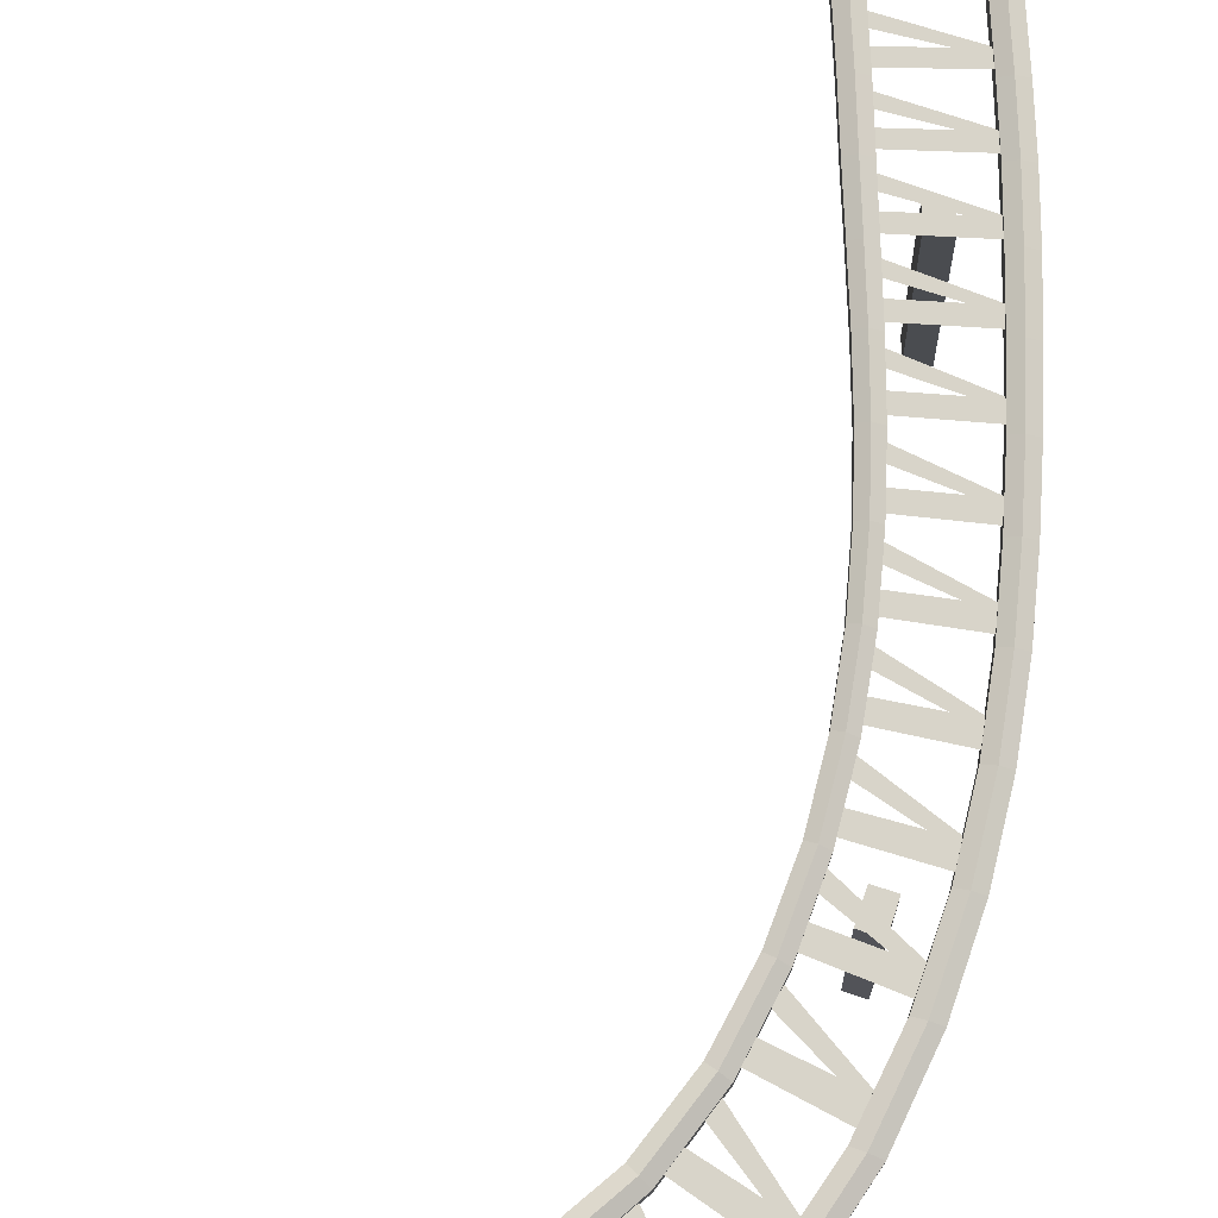
<metadata>
{"format":"obj","ext":"obj","renderer":"f3d","projection":"perspective","resolution":1024,"background":"white","views":[{"elev":75.2,"azim":-1.6,"up":"+Y"}]}
</metadata>
<code>
o Cube.004_Cube.021
v -8.936 0.7205 1.119
v -8.936 1.032 1.119
v -7.048 0.7205 1.303
v -8.936 0.7205 -1.168
v -8.936 1.032 -1.168
v -7.64 0.7205 -0.9529
v -7.209 1.032 0.8955
v -7.566 1.032 -0.5593
v -8.936 0.7205 0.6971
v -8.936 0.7205 -0.7467
v -8.936 1.032 -0.7467
v -8.936 1.032 0.6971
v -7.108 0.6266 1.106
v -8.936 1.126 0.9079
v -8.936 0.6266 0.9079
v -7.629 1.126 -0.7726
v -8.936 0.6266 -0.9575
v -7.585 0.6266 -0.7437
v -8.936 1.126 -0.9575
v -8.541 0.7158 0.9234
v -8.665 0.9809 0.9319
v -8.537 0.9301 0.8124
v -8.417 0.9809 0.915
v -8.661 0.7158 -1.005
v -8.785 0.9809 -0.997
v -8.485 0.8174 0.8237
v -8.537 0.9809 -1.014
v -8.433 0.9301 0.8351
v -7.989 0.8174 -0.8801
v -8.083 0.9301 -0.9243
v -7.744 0.9301 -0.8395
v -7.094 1.032 1.291
v -5.144 0.7205 0.9529
v -5.161 1.032 0.9555
v -7.666 1.032 -0.9718
v -6.273 0.7205 -1.099
v -6.097 0.7205 -0.7212
v -5.353 0.7205 0.6143
v -7.184 0.7205 0.9023
v -7.536 0.7205 -0.5409
v -5.247 0.6266 0.7831
v -7.166 1.126 1.09
v -5.267 1.126 0.7879
v -6.187 0.6266 -0.9204
v -6.644 0.7158 1.11
v -6.933 0.9809 1.116
v -6.687 0.9301 1.004
v -6.422 0.9809 1.081
v -7.26 0.7158 -0.783
v -7.471 0.9809 -0.7981
v -6.572 0.8174 1.009
v -7.094 0.9809 -0.801
v -6.471 0.9301 1.012
v -6.57 0.8174 -0.8983
v -6.655 0.9301 -0.8988
v -6.319 0.9301 -0.9433
v -6.283 1.032 -1.101
v -5.013 0.7205 -1.667
v -5.018 1.032 -1.665
v -4.773 0.7205 -1.316
v -3.738 0.7205 -0.2
v -3.742 1.032 -0.1959
v -6.109 1.032 -0.7247
v -5.363 1.032 0.6168
v -3.607 0.6266 -0.062
v -6.205 1.126 -0.9228
v -4.803 0.7158 0.6397
v -5.042 0.9809 0.7362
v -4.852 0.9301 0.5501
v -4.59 0.9809 0.5431
v -5.871 0.7158 -1.061
v -6.056 0.9809 -1
v -4.75 0.8174 0.5201
v -5.708 0.9809 -1.127
v -4.654 0.9301 0.4915
v -5.242 0.8174 -1.376
v -5.319 0.9301 -1.355
v -5.014 0.9301 -1.486
v -3.475 0.7205 0.07678
v -3.481 1.032 0.08126
v -3.659 1.032 -2.231
v -4.78 1.032 -1.315
v -2.297 0.6266 -1.231
v -3.614 1.126 -0.0551
v -2.302 1.126 -1.224
v -4.892 0.6266 -1.491
v -4.902 1.126 -1.491
v -3.227 0.7158 -0.3084
v -3.42 0.9809 -0.1608
v -3.287 0.9301 -0.3853
v -3.049 0.9809 -0.4515
v -4.62 0.7158 -1.713
v -4.778 0.9809 -1.608
v -3.201 0.8174 -0.4373
v -4.478 0.9809 -1.821
v -3.118 0.9301 -0.4871
v -4.094 0.8174 -2.184
v -4.161 0.9301 -2.145
v -3.902 0.9301 -2.347
v -2.118 0.7205 -1.122
v -2.12 1.032 -1.118
v -1.163 1.032 -2.469
v -3.935 0.7205 -2.525
v -3.938 1.032 -2.524
v -2.761 0.7205 -3.35
v -1.564 1.032 -2.637
v -2.502 0.7205 -1.339
v -3.655 0.7205 -2.233
v -2.506 1.032 -1.335
v -1.361 0.6266 -2.556
v -1.365 1.126 -2.551
v -2.918 1.126 -3.466
v -3.795 0.6266 -2.379
v -2.915 0.6266 -3.469
v -3.8 1.126 -2.376
v -2.013 0.7158 -1.534
v -2.148 0.9809 -1.361
v -2.111 0.9301 -1.598
v -1.889 0.9809 -1.701
v -3.578 0.7158 -2.657
v -3.704 0.9809 -2.519
v -2.043 0.8174 -1.661
v -3.461 0.9809 -2.792
v -1.978 0.9301 -1.723
v -3.163 0.8174 -3.224
v -3.219 0.9301 -3.173
v -3.009 0.9301 -3.419
v -1.16 0.7205 -2.472
v -0.4459 0.7205 -3.882
v -0.447 1.032 -3.88
v -3.069 0.7205 -3.588
v -3.071 1.032 -3.586
v -2.079 0.7205 -4.574
v -0.8429 0.7205 -4.015
v -0.844 1.032 -4.012
v -2.08 1.032 -4.572
v -1.562 0.7205 -2.641
v -2.763 1.032 -3.348
v -1.133 0.7158 -2.887
v -1.237 0.9809 -2.703
v -1.231 0.9301 -2.941
v -1.037 0.9809 -3.064
v -2.753 0.7158 -3.777
v -2.85 0.9809 -3.623
v -1.176 0.8174 -3.01
v -2.663 0.9809 -3.93
v -1.122 0.9301 -3.078
v -2.444 0.8174 -4.397
v -2.49 0.9301 -4.338
v -2.325 0.9301 -4.608
v 0.0799 0.7205 -5.297
v -2.403 0.7205 -4.758
v -2.404 1.032 -4.756
v -1.908 0.7205 -5.97
v -1.908 1.032 -5.968
v -0.316 1.032 -5.4
v -1.583 1.032 -5.838
v -0.1181 0.6266 -5.349
v -0.6463 1.126 -3.944
v -0.1188 1.126 -5.346
v -0.6446 0.6266 -3.949
v -1.747 1.126 -5.903
v -2.243 0.6266 -4.669
v -1.747 0.6266 -5.906
v -2.245 1.126 -4.666
v -0.4671 0.7158 -4.289
v -0.5438 0.9809 -4.103
v -0.5653 0.9301 -4.335
v -0.3953 0.9809 -4.469
v -2.13 0.7158 -4.991
v -2.202 0.9809 -4.828
v -0.5209 0.8174 -4.406
v -2.063 0.9809 -5.15
v -0.4776 0.9301 -4.476
v -1.907 0.8174 -5.621
v -1.944 0.9301 -5.559
v -1.816 0.9301 -5.837
v 0.07943 1.032 -5.295
v 0.4515 0.7205 -6.679
v 0.4514 1.032 -6.677
v -1.225 0.7205 -7.09
v 0.05448 0.7205 -6.762
v 0.05438 1.032 -6.761
v -0.3155 0.7205 -5.402
v -1.582 0.7205 -5.84
v 0.2531 0.6266 -6.721
v 0.2529 1.126 -6.718
v -1.394 1.126 -7.138
v -1.394 0.6266 -7.139
v 0.01757 0.7158 -5.687
v -0.03688 0.9809 -5.505
v -0.0817 0.9301 -5.727
v 0.06877 0.9809 -5.865
v -1.67 0.7158 -6.223
v -1.722 0.9809 -6.061
v -0.04628 0.8174 -5.798
v -1.621 0.9809 -6.382
v -0.0115 0.9301 -5.867
v -1.522 0.8174 -6.852
v -1.551 0.9301 -6.789
v -1.455 0.9301 -7.069
v -1.562 0.7205 -7.189
v -1.562 1.032 -7.188
v -1.336 1.032 -8.392
v 0.2962 1.032 -8.073
v -1.225 1.032 -7.088
v 0.4978 0.6266 -8.041
v 0.4979 1.126 -8.039
v -1.163 1.126 -8.353
v -1.163 0.6266 -8.354
v 0.3556 0.7158 -7.05
v 0.3186 0.9809 -6.874
v 0.2538 0.9301 -7.084
v 0.3901 0.9809 -7.222
v -1.351 0.7158 -7.452
v -1.386 0.9809 -7.292
v 0.2821 0.8174 -7.153
v -1.319 0.9809 -7.61
v 0.31 0.9301 -7.221
v -1.265 0.8174 -8.07
v -1.288 0.9301 -8.008
v -1.218 0.9301 -8.283
v 0.7002 0.7205 -8.007
v 0.7003 1.032 -8.006
v 0.8571 0.7205 -9.273
v 0.8572 1.032 -9.272
v -1.336 0.7205 -8.393
v -1.205 0.7205 -9.567
v -0.8472 0.7205 -9.507
v -0.8469 1.032 -9.506
v 0.2961 0.7205 -8.074
v -0.9887 0.7205 -8.316
v -0.9885 1.032 -8.315
v 0.6529 1.126 -9.299
v -1.027 0.6266 -9.537
v 0.5743 0.7158 -8.357
v 0.5512 0.9809 -8.189
v 0.4704 0.9301 -8.387
v 0.5963 0.9809 -8.521
v -1.147 0.7158 -8.659
v -1.168 0.9809 -8.503
v 0.4936 0.8174 -8.453
v -1.127 0.9809 -8.813
v 0.5167 0.9301 -8.518
v -1.109 0.8174 -9.258
v -1.128 0.9301 -9.198
v -1.077 0.9301 -9.466
v 0.9587 1.032 -10.47
v -1.205 1.032 -9.566
v -1.144 0.7205 -10.7
v -0.7755 1.032 -10.66
v 0.4495 0.7205 -9.328
v 0.4497 1.032 -9.327
v 0.7539 0.6266 -10.49
v 0.6527 0.6266 -9.301
v -0.9599 1.126 -10.68
v -1.026 1.126 -9.536
v 0.7121 0.7158 -9.602
v 0.6979 0.9809 -9.442
v 0.6075 0.9301 -9.627
v 0.7264 0.9809 -9.757
v -1.031 0.7158 -9.831
v -1.042 0.9809 -9.68
v 0.6277 0.8174 -9.69
v -1.021 0.9809 -9.98
v 0.6478 0.9301 -9.752
v -1.03 0.8174 -10.41
v -1.045 0.9301 -10.35
v -1.009 0.9301 -10.61
v 0.9585 0.7205 -10.47
v 1.025 1.032 -11.6
v -1.144 1.032 -10.7
v -1.13 0.7205 -11.8
v -0.7511 0.7205 -11.76
v 0.5505 0.7205 -10.51
v -0.7758 0.7205 -10.66
v 0.5507 1.032 -10.51
v 0.8163 0.6266 -11.62
v 0.7542 1.126 -10.49
v 0.8165 1.126 -11.62
v -0.9407 1.126 -11.78
v -0.9604 0.6266 -10.68
v -0.9412 0.6266 -11.78
v 0.8036 0.7158 -10.78
v 0.7943 0.9809 -10.63
v 0.6973 0.9301 -10.8
v 0.8127 0.9809 -10.92
v -0.9797 0.7158 -10.96
v -0.9832 0.9809 -10.82
v 0.7152 0.8174 -10.86
v -0.9762 0.9809 -11.11
v 0.7332 0.9301 -10.92
v -1.003 0.8174 -11.52
v -1.016 0.9301 -11.46
v -0.9883 0.9301 -11.72
v 1.025 0.7205 -11.6
v 1.072 0.7205 -12.68
v -1.13 1.032 -11.8
v -1.142 0.7205 -12.86
v -1.141 1.032 -12.86
v -0.7507 0.7205 -12.83
v 0.6463 1.032 -12.72
v 0.6086 0.7205 -11.64
v -0.7508 1.032 -11.76
v 0.6087 1.032 -11.64
v 0.8591 1.126 -12.7
v -0.9463 1.126 -12.84
v 0.8596 0.7158 -11.89
v 0.8538 0.9809 -11.75
v 0.7507 0.9301 -11.92
v 0.8656 0.9809 -12.03
v -0.9696 0.7158 -12.06
v -0.969 0.9809 -11.92
v 0.7676 0.8174 -11.97
v -0.9699 0.9809 -12.19
v 0.7846 0.9301 -12.03
v -1.006 0.8174 -12.59
v -1.019 0.9301 -12.54
v -0.9945 0.9301 -12.78
v 1.072 1.032 -12.68
v 1.089 1.032 -13.73
v -1.156 0.7205 -13.88
v -1.156 1.032 -13.88
v -0.7527 0.7205 -13.85
v 0.6675 0.7205 -13.76
v 0.6462 0.7205 -12.72
v -0.7505 1.032 -12.83
v 0.8787 1.126 -13.75
v 0.8589 0.6266 -12.7
v -0.9546 1.126 -13.87
v -0.9466 0.6266 -12.84
v 0.8996 0.7158 -12.96
v 0.8956 0.9809 -12.82
v 0.7887 0.9301 -12.98
v 0.9031 0.9809 -13.1
v -0.9788 0.7158 -13.11
v -0.9771 0.9809 -12.97
v 0.8051 0.8174 -13.04
v -0.9801 0.9809 -13.24
v 0.8214 0.9301 -13.09
v -1.018 0.8174 -13.62
v -1.031 0.9301 -13.57
v -1.005 0.9301 -13.8
v 1.089 0.7205 -13.73
v 1.075 0.7205 -14.77
v 1.076 1.032 -14.77
v -1.161 1.032 -14.87
v 0.6578 1.032 -14.79
v -0.7547 1.032 -14.85
v -0.7526 1.032 -13.85
v 0.6676 1.032 -13.76
v 0.8666 0.6266 -14.78
v 0.8668 1.126 -14.78
v 0.8785 0.6266 -13.75
v -0.958 1.126 -14.86
v -0.9548 0.6266 -13.87
v -0.9582 0.6266 -14.86
v 0.9098 0.7158 -14
v 0.9105 0.9809 -13.87
v 0.7997 0.9301 -14.02
v 0.9089 0.9809 -14.14
v -0.9853 0.7158 -14.12
v -0.9852 0.9809 -13.99
v 0.8141 0.8174 -14.08
v -0.9848 0.9809 -14.25
v 0.8285 0.9301 -14.13
v -1.021 0.8174 -14.62
v -1.035 0.9301 -14.57
v -1.008 0.9301 -14.8
v -1.162 0.7205 -14.87
v -1.182 1.032 -15.86
v -0.7758 0.7205 -15.85
v -0.7757 1.032 -15.85
v 0.6577 0.7205 -14.79
v -0.7548 0.7205 -14.85
v 0.8357 1.126 -15.8
v -0.9788 0.6266 -15.85
v 0.8917 0.7158 -15.04
v 0.8953 0.9809 -14.9
v 0.7824 0.9301 -15.05
v 0.888 0.9809 -15.17
v -0.9925 0.7158 -15.11
v -0.9903 0.9809 -14.98
v 0.7955 0.8174 -15.11
v -0.9948 0.9809 -15.24
v 0.8086 0.9301 -15.16
v -1.038 0.8174 -15.61
v -1.051 0.9301 -15.56
v -1.028 0.9301 -15.79
v 1.042 0.7205 -15.8
v 1.043 1.032 -15.8
v 1.002 1.032 -16.82
v -1.182 0.7205 -15.86
v -0.8045 0.7205 -16.84
v -0.8044 1.032 -16.84
v 0.6286 0.7205 -15.81
v 0.6287 1.032 -15.81
v 0.7972 0.6266 -16.82
v 0.7974 1.126 -16.82
v 0.8356 0.6266 -15.8
v -1.007 1.126 -16.84
v -0.9786 1.126 -15.85
v 0.8574 0.7158 -16.06
v 0.8625 0.9809 -15.92
v 0.749 0.9301 -16.07
v 0.8525 0.9809 -16.19
v -1.016 0.7158 -16.1
v -1.012 0.9809 -15.97
v 0.7614 0.8174 -16.13
v -1.02 0.9809 -16.23
v 0.7739 0.9301 -16.18
v -1.065 0.8174 -16.6
v -1.078 0.9301 -16.55
v -1.056 0.9301 -16.78
v 1.002 0.7205 -16.82
v 0.9667 0.7205 -17.83
v 0.9668 1.032 -17.83
v -1.209 0.7205 -16.85
v -1.209 1.032 -16.85
v -1.233 1.032 -17.84
v 0.5599 0.7205 -17.83
v 0.5599 1.032 -17.83
v 0.5921 0.7205 -16.82
v 0.5922 1.032 -16.82
v 0.7634 0.6266 -17.83
v -1.031 1.126 -17.84
v -1.007 0.6266 -16.84
v 0.8188 0.7158 -17.07
v 0.8237 0.9809 -16.94
v 0.7113 0.9301 -17.08
v 0.8141 0.9809 -17.2
v -1.044 0.7158 -17.09
v -1.041 0.9809 -16.96
v 0.7238 0.8174 -17.14
v -1.048 0.9809 -17.22
v 0.7363 0.9301 -17.19
v -1.091 0.8174 -17.59
v -1.104 0.9301 -17.54
v -1.081 0.9301 -17.77
v -1.233 0.7205 -17.84
v -0.8386 0.7205 -18.83
v 0.5452 0.7205 -18.83
v -0.8386 1.032 -18.83
v -0.8292 0.7205 -17.84
v -0.8292 1.032 -17.84
v 0.7634 1.126 -17.83
v 0.7477 1.126 -18.83
v -1.04 1.126 -18.83
v -1.031 0.6266 -17.84
v -1.04 0.6266 -18.83
v 0.7876 0.7158 -18.08
v 0.7909 0.9809 -17.95
v 0.6811 0.9301 -18.09
v 0.7847 0.9809 -18.21
v -1.066 0.7158 -18.09
v -1.064 0.9809 -17.96
v 0.6941 0.8174 -18.14
v -1.067 0.9809 -18.22
v 0.7073 0.9301 -18.2
v -1.105 0.8174 -18.59
v -1.119 0.9301 -18.53
v -1.091 0.9301 -18.77
v 0.9502 0.7205 -18.83
v 0.9502 1.032 -18.83
v 0.9621 0.7205 -19.83
v 0.9621 1.032 -19.83
v -1.242 0.7205 -18.83
v -1.242 1.032 -18.83
v -1.213 0.7205 -19.83
v -1.213 1.032 -19.83
v -0.8098 0.7205 -19.83
v 0.5584 0.7205 -19.83
v 0.5584 1.032 -19.83
v -0.8098 1.032 -19.83
v 0.5452 1.032 -18.83
v 0.7603 0.6266 -19.83
v 0.7602 1.126 -19.83
v 0.7477 0.6266 -18.83
v -1.012 1.126 -19.83
v -1.012 0.6266 -19.83
v 0.7793 0.7158 -19.08
v 0.7784 0.9809 -18.95
v 0.6735 0.9301 -19.09
v 0.7808 0.9809 -19.21
v -1.069 0.7158 -19.08
v -1.07 0.9809 -18.95
v 0.6883 0.8174 -19.15
v -1.067 0.9809 -19.21
v 0.7032 0.9301 -19.2
v -1.094 0.8174 -19.59
v -1.109 0.9301 -19.53
v -1.077 0.9301 -19.77
v -8.755 -3.9 0.174
v -8.755 0.8998 0.174
v -8.755 -3.9 -0.2286
v -8.755 0.8998 -0.2286
v -8.936 -3.874 0.1764
v -8.936 0.9256 0.1764
v -8.936 -3.874 -0.2261
v -8.936 0.9256 -0.2261
v -0.9234 -3.874 -4.982
v -1.041 0.9256 -4.866
v -0.7415 -3.874 -5.475
v -0.8587 0.9256 -5.365
v -1.25 -3.874 -5.104
v -1.391 0.9256 -5.004
v -1.073 -3.874 -5.587
v -1.214 0.9256 -5.491
v 0.2399 -3.874 -12.95
v 0.1283 0.9256 -12.94
v 0.2452 -3.874 -13.33
v 0.1369 0.9256 -13.32
v -0.1518 -3.874 -12.98
v -0.2628 0.9256 -12.97
v -0.1469 -3.874 -13.36
v -0.2583 0.9256 -13.35
v 0.06076 -3.874 -19.65
v 0.05757 0.9256 -19.65
v -0.3245 -3.874 -19.65
v -0.3279 0.9256 -19.65
v 0.06076 -3.874 -19.83
v 0.05978 0.9256 -19.83
v -0.3245 -3.874 -19.83
v -0.3256 0.9256 -19.83
f 1 3 32 2
f 6 4 5 35
f 18 17 4 6
f 42 14 2 32
f 16 19 11 8
f 13 15 9 39
f 12 7 39 9
f 11 10 40 8
f 3 1 15 13
f 7 12 14 42
f 35 5 19 16
f 40 10 17 18
f 20 24 27 23
f 24 20 21 25
f 26 29 31 28
f 27 25 21 23
f 29 26 22 30
f 31 30 22 28
f 3 33 34 32
f 36 6 35 57
f 44 18 6 36
f 43 42 32 34
f 66 16 8 63
f 41 13 39 38
f 7 64 38 39
f 8 40 37 63
f 33 3 13 41
f 64 7 42 43
f 57 35 16 66
f 37 40 18 44
f 45 49 52 48
f 49 45 46 50
f 51 54 56 53
f 52 50 46 48
f 54 51 47 55
f 56 55 47 53
f 33 79 80 34
f 58 36 57 59
f 86 44 36 58
f 84 43 34 80
f 87 66 63 82
f 65 41 38 61
f 64 62 61 38
f 63 37 60 82
f 79 33 41 65
f 62 64 43 84
f 59 57 66 87
f 60 37 44 86
f 67 71 74 70
f 71 67 68 72
f 73 76 78 75
f 74 72 68 70
f 76 73 69 77
f 78 77 69 75
f 79 100 101 80
f 103 58 59 104
f 113 86 58 103
f 85 84 80 101
f 115 87 82 81
f 83 65 61 107
f 62 109 107 61
f 82 60 108 81
f 100 79 65 83
f 109 62 84 85
f 104 59 87 115
f 108 60 86 113
f 88 92 95 91
f 92 88 89 93
f 94 97 99 96
f 95 93 89 91
f 97 94 90 98
f 99 98 90 96
f 100 128 102 101
f 131 103 104 132
f 114 113 103 131
f 111 85 101 102
f 112 115 81 138
f 110 83 107 137
f 109 106 137 107
f 81 108 105 138
f 128 100 83 110
f 106 109 85 111
f 132 104 115 112
f 105 108 113 114
f 116 120 123 119
f 120 116 117 121
f 122 125 127 124
f 123 121 117 119
f 125 122 118 126
f 127 126 118 124
f 128 129 130 102
f 152 131 132 153
f 163 114 131 152
f 159 111 102 130
f 165 112 138 136
f 161 110 137 134
f 106 135 134 137
f 138 105 133 136
f 129 128 110 161
f 135 106 111 159
f 153 132 112 165
f 133 105 114 163
f 139 143 146 142
f 143 139 140 144
f 145 148 150 147
f 146 144 140 142
f 148 145 141 149
f 150 149 141 147
f 129 151 178 130
f 154 152 153 155
f 164 163 152 154
f 160 159 130 178
f 162 165 136 157
f 158 161 134 184
f 135 156 184 134
f 136 133 185 157
f 151 129 161 158
f 156 135 159 160
f 155 153 165 162
f 185 133 163 164
f 166 170 173 169
f 170 166 167 171
f 172 175 177 174
f 173 171 167 169
f 175 172 168 176
f 177 176 168 174
f 151 179 180 178
f 202 154 155 203
f 189 164 154 202
f 187 160 178 180
f 188 162 157 206
f 186 158 184 182
f 156 183 182 184
f 157 185 181 206
f 179 151 158 186
f 183 156 160 187
f 203 155 162 188
f 181 185 164 189
f 190 194 197 193
f 194 190 191 195
f 196 199 201 198
f 197 195 191 193
f 199 196 192 200
f 201 200 192 198
f 179 223 224 180
f 227 202 203 204
f 210 189 202 227
f 208 187 180 224
f 209 188 206 233
f 207 186 182 231
f 183 205 231 182
f 206 181 232 233
f 223 179 186 207
f 205 183 187 208
f 204 203 188 209
f 232 181 189 210
f 211 215 218 214
f 215 211 212 216
f 217 220 222 219
f 218 216 212 214
f 220 217 213 221
f 222 221 213 219
f 223 225 226 224
f 228 227 204 249
f 235 210 227 228
f 234 208 224 226
f 257 209 233 230
f 255 207 231 252
f 205 253 252 231
f 233 232 229 230
f 225 223 207 255
f 253 205 208 234
f 249 204 209 257
f 229 232 210 235
f 236 240 243 239
f 240 236 237 241
f 242 245 247 244
f 243 241 237 239
f 245 242 238 246
f 247 246 238 244
f 225 270 248 226
f 250 228 249 272
f 282 235 228 250
f 279 234 226 248
f 256 257 230 251
f 254 255 252 275
f 253 277 275 252
f 230 229 276 251
f 270 225 255 254
f 277 253 234 279
f 272 249 257 256
f 276 229 235 282
f 258 262 265 261
f 262 258 259 263
f 264 267 269 266
f 265 263 259 261
f 267 264 260 268
f 269 268 260 266
f 270 296 271 248
f 273 250 272 298
f 283 282 250 273
f 280 279 248 271
f 281 256 251 304
f 278 254 275 303
f 277 305 303 275
f 251 276 274 304
f 296 270 254 278
f 305 277 279 280
f 298 272 256 281
f 274 276 282 283
f 284 288 291 287
f 288 284 285 289
f 290 293 295 292
f 291 289 285 287
f 293 290 286 294
f 295 294 286 292
f 296 297 320 271
f 299 273 298 300
f 331 283 273 299
f 306 280 271 320
f 307 281 304 327
f 329 278 303 326
f 305 302 326 303
f 304 274 301 327
f 297 296 278 329
f 302 305 280 306
f 300 298 281 307
f 301 274 283 331
f 308 312 315 311
f 312 308 309 313
f 314 317 319 316
f 315 313 309 311
f 317 314 310 318
f 319 318 310 316
f 297 344 321 320
f 322 299 300 323
f 356 331 299 322
f 328 306 320 321
f 330 307 327 350
f 354 329 326 325
f 302 351 325 326
f 327 301 324 350
f 344 297 329 354
f 351 302 306 328
f 323 300 307 330
f 324 301 331 356
f 332 336 339 335
f 336 332 333 337
f 338 341 343 340
f 339 337 333 335
f 341 338 334 342
f 343 342 334 340
f 344 345 346 321
f 370 322 323 347
f 357 356 322 370
f 353 328 321 346
f 355 330 350 349
f 352 354 325 374
f 351 348 374 325
f 350 324 375 349
f 345 344 354 352
f 348 351 328 353
f 347 323 330 355
f 375 324 356 357
f 358 362 365 361
f 362 358 359 363
f 364 367 369 366
f 365 363 359 361
f 367 364 360 368
f 369 368 360 366
f 345 390 391 346
f 393 370 347 371
f 377 357 370 393
f 376 353 346 391
f 402 355 349 373
f 400 352 374 396
f 348 397 396 374
f 349 375 372 373
f 390 345 352 400
f 397 348 353 376
f 371 347 355 402
f 372 375 357 377
f 378 382 385 381
f 382 378 379 383
f 384 387 389 386
f 385 383 379 381
f 387 384 380 388
f 389 388 380 386
f 390 415 392 391
f 418 393 371 419
f 427 377 393 418
f 399 376 391 392
f 401 402 373 395
f 398 400 396 423
f 397 424 423 396
f 373 372 394 395
f 415 390 400 398
f 424 397 376 399
f 419 371 402 401
f 394 372 377 427
f 403 407 410 406
f 407 403 404 408
f 409 412 414 411
f 410 408 404 406
f 412 409 405 413
f 414 413 405 411
f 415 416 417 392
f 440 418 419 420
f 449 427 418 440
f 446 399 392 417
f 426 401 395 445
f 425 398 423 421
f 424 422 421 423
f 395 394 444 445
f 416 415 398 425
f 422 424 399 446
f 420 419 401 426
f 444 394 427 449
f 428 432 435 431
f 432 428 429 433
f 434 437 439 436
f 435 433 429 431
f 437 434 430 438
f 439 438 430 436
f 416 463 464 417
f 467 440 420 468
f 450 449 440 467
f 447 446 417 464
f 448 426 445 443
f 478 425 421 442
f 422 475 442 421
f 445 444 441 443
f 463 416 425 478
f 475 422 446 447
f 468 420 426 448
f 441 444 449 450
f 451 455 458 454
f 455 451 452 456
f 457 460 462 459
f 458 456 452 454
f 460 457 453 461
f 462 461 453 459
f 463 465 466 464
f 469 467 468 470
f 480 450 467 469
f 477 447 464 466
f 479 448 443 474
f 476 478 442 472
f 475 473 472 442
f 443 441 471 474
f 465 463 478 476
f 473 475 447 477
f 470 468 448 479
f 471 441 450 480
f 481 485 488 484
f 485 481 482 486
f 487 490 492 489
f 488 486 482 484
f 490 487 483 491
f 492 491 483 489
f 497 493 494 498
f 493 495 496 494
f 496 500 498 494
f 493 497 499 495
f 495 499 500 496
f 503 507 508 504
f 507 505 506 508
f 505 501 502 506
f 503 501 505 507
f 508 506 502 504
f 501 503 504 502
f 511 515 516 512
f 515 513 514 516
f 513 509 510 514
f 511 509 513 515
f 516 514 510 512
f 522 521 523 524
f 509 511 512 510
f 523 519 520 524
f 519 517 518 520
f 521 517 519 523
f 524 520 518 522
f 517 521 522 518
f 498 500 499 497

</code>
